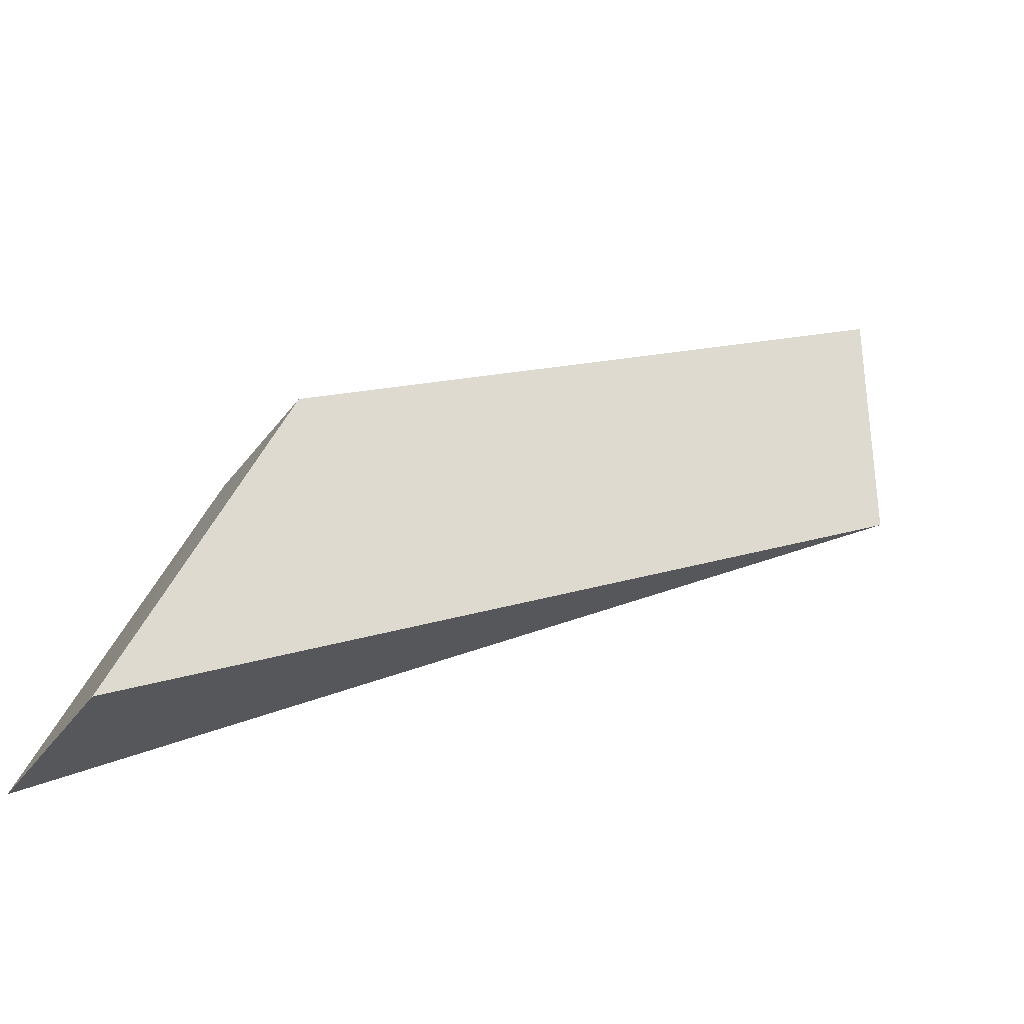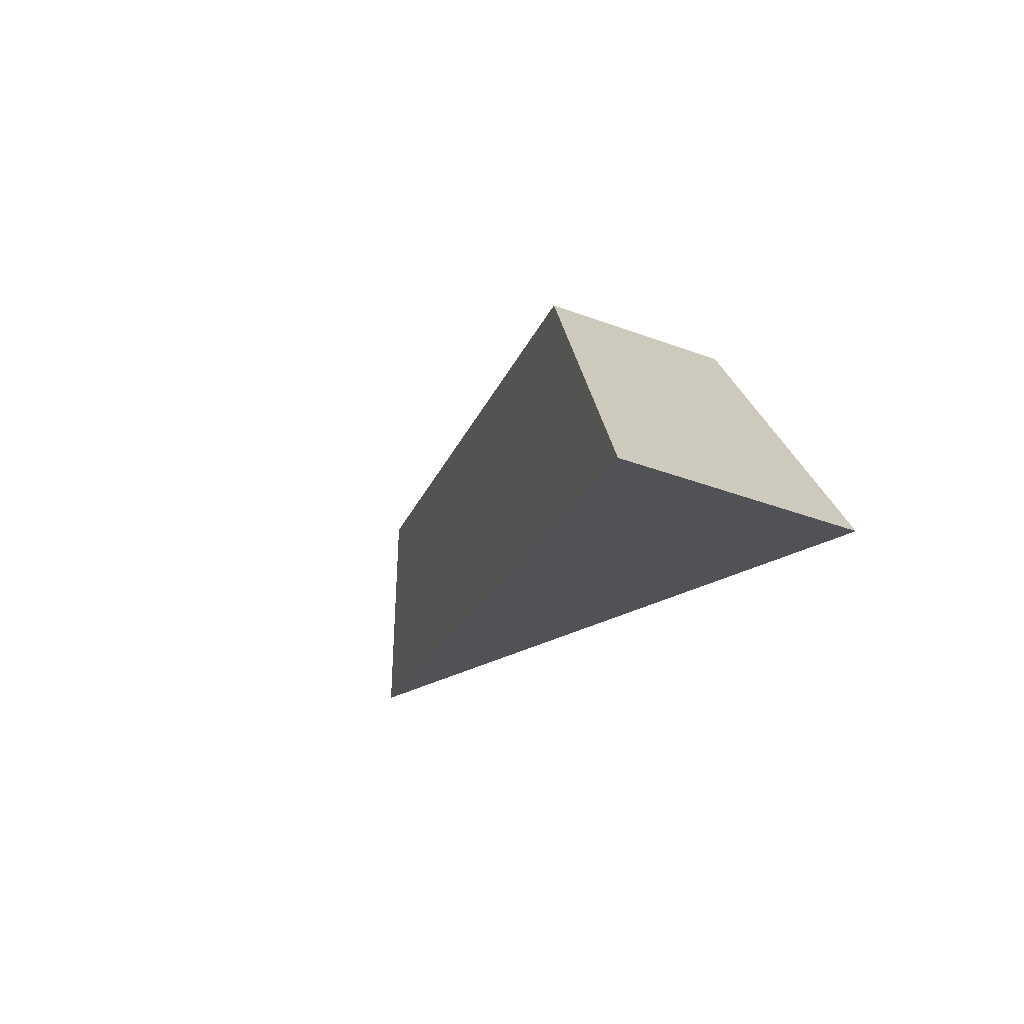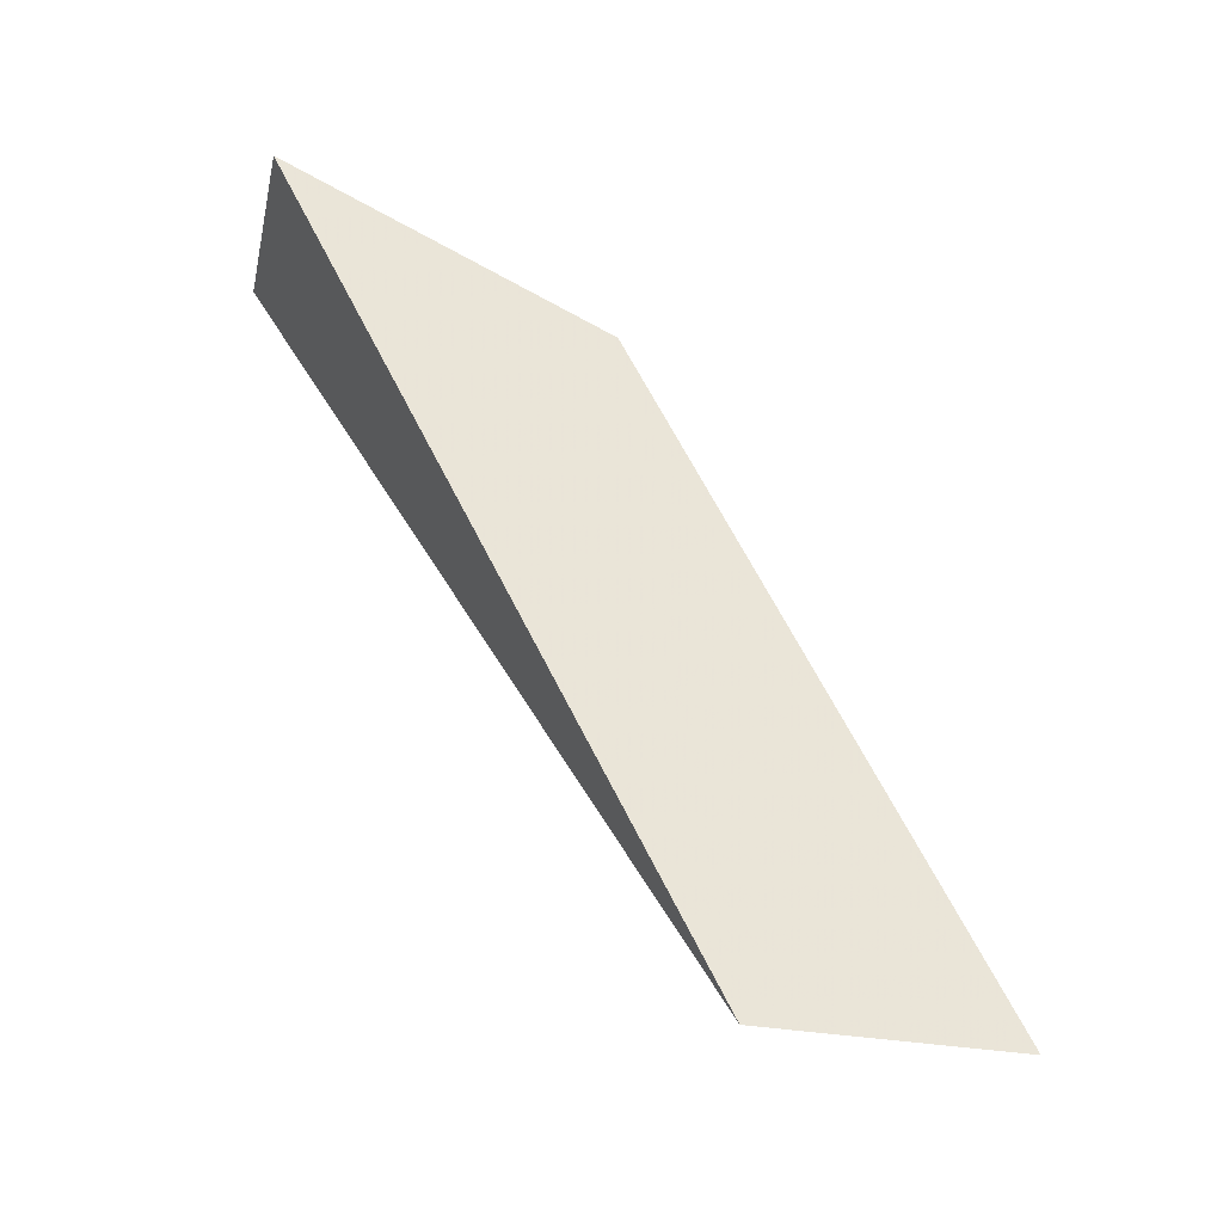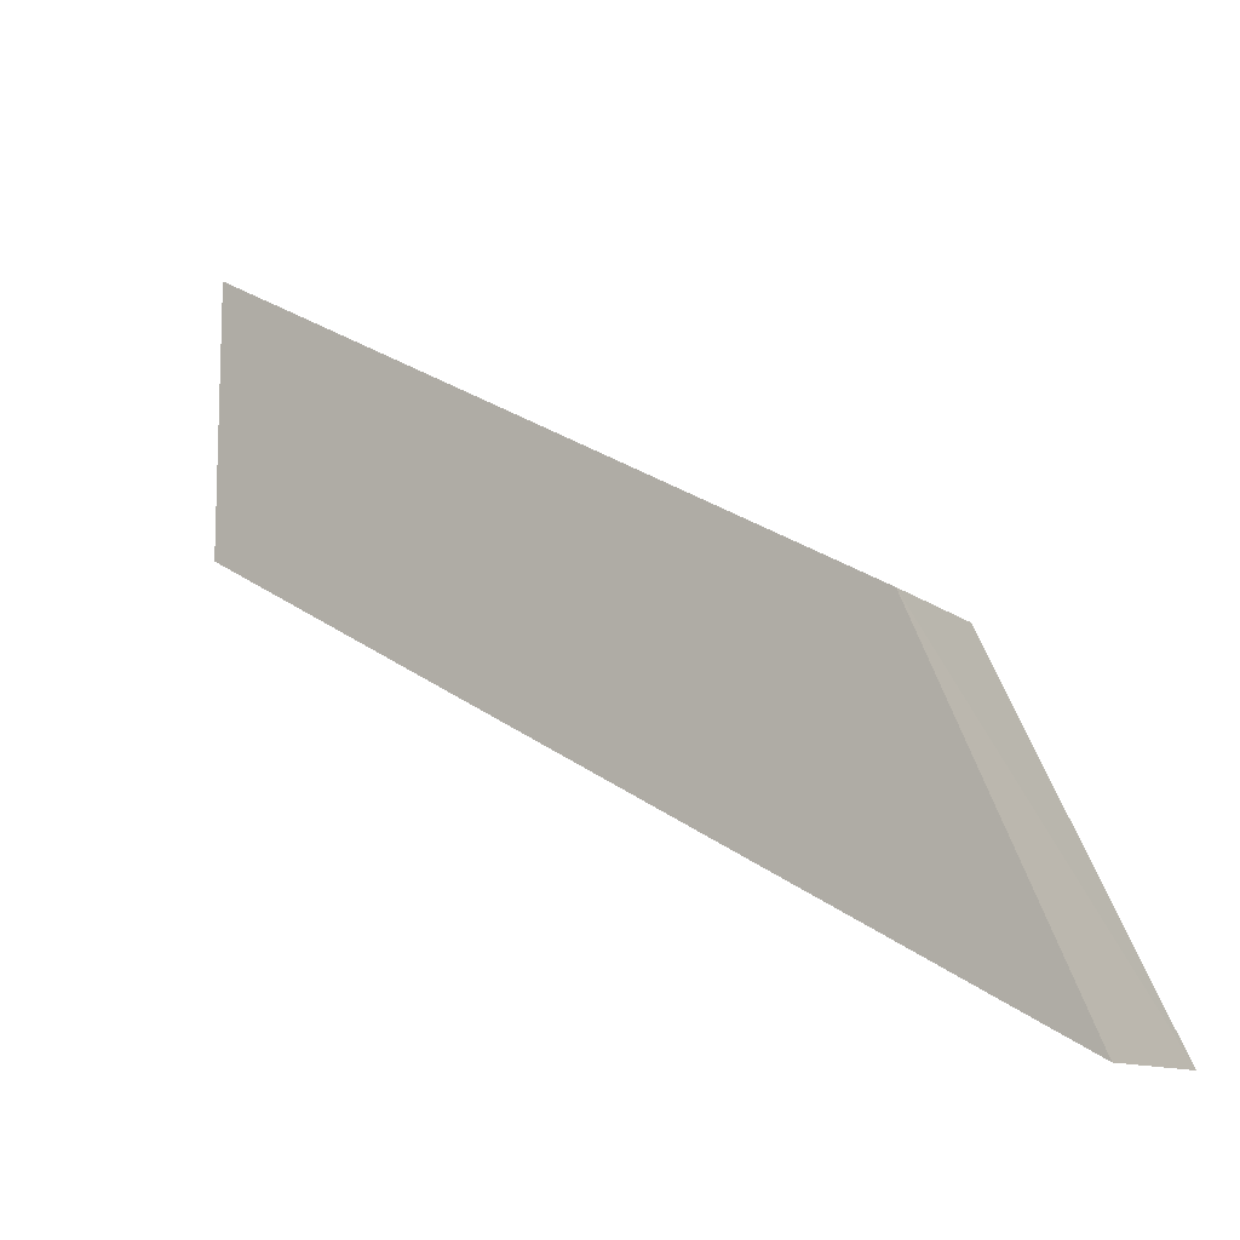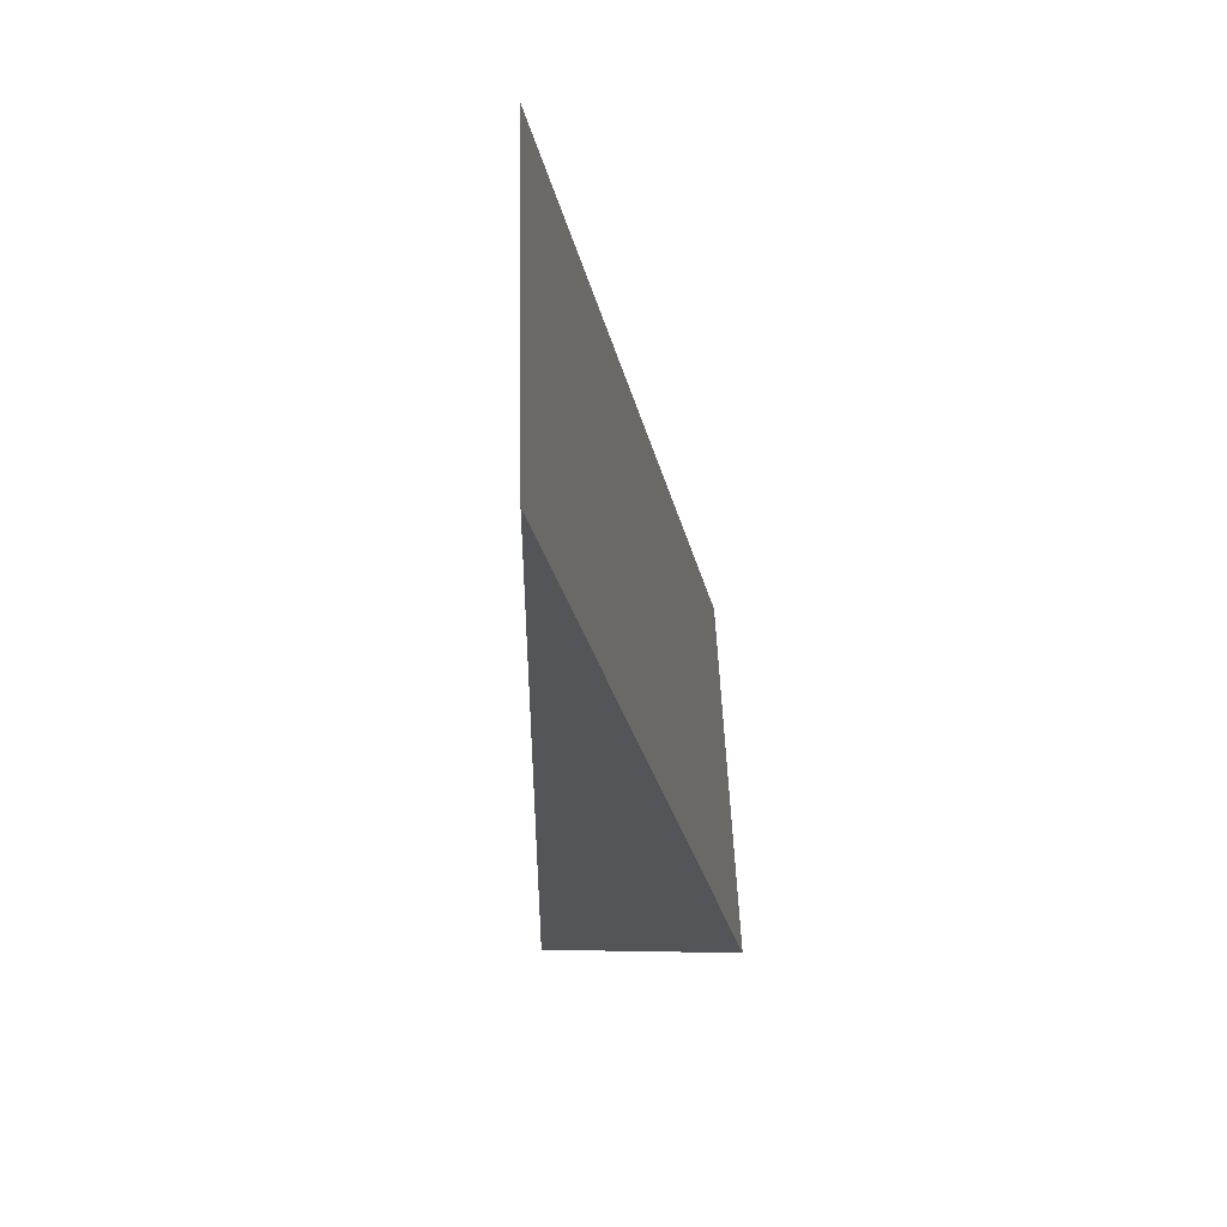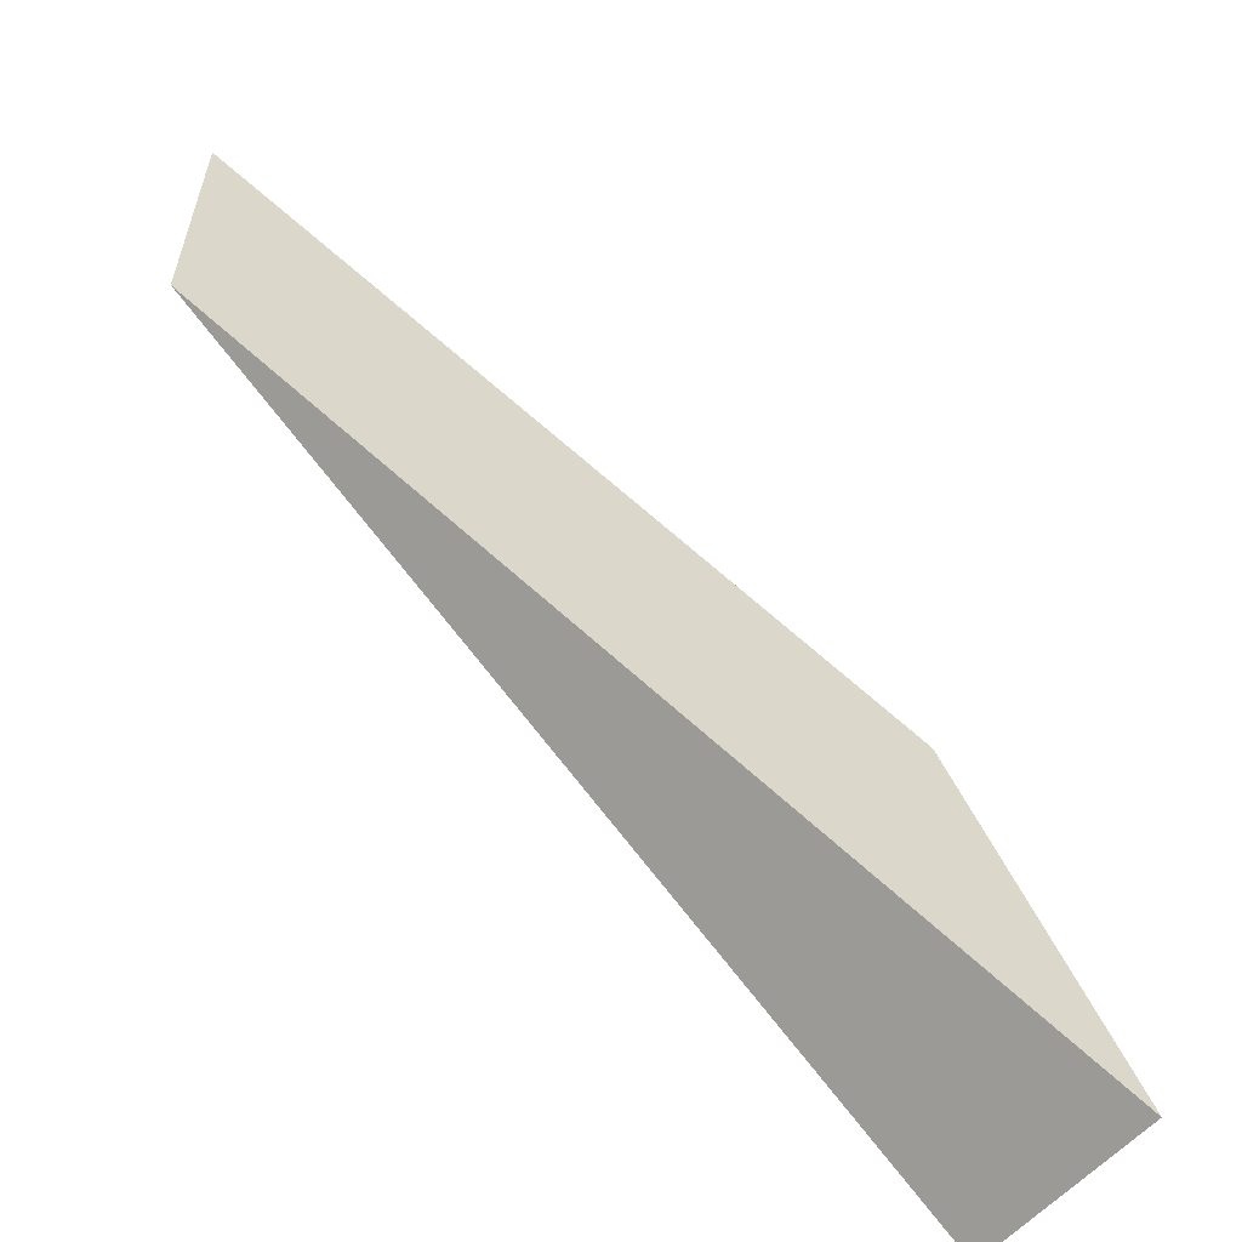
<metadata>
{"format":"obj","ext":"obj","renderer":"f3d","projection":"perspective","resolution":1024,"background":"white","views":[{"elev":-32.9,"azim":-119.2,"up":"+Z"},{"elev":-43.8,"azim":157.1,"up":"+Z"},{"elev":-36.5,"azim":-102.4,"up":"+Y"},{"elev":-11.4,"azim":118.5,"up":"+Z"},{"elev":4.1,"azim":3.7,"up":"+Z"},{"elev":-57.3,"azim":50.5,"up":"+Z"}]}
</metadata>
<code>
v 0.06768 -0.5 0.0677
v 0.07379 -0.46 0.034
v 0.07266 -0.4674 0.05017
v 0.06464 -0.4601 0.03405
v 0.06768 -0.5 0.05553
v 0.06521 -0.4676 0.05027
f 3 2 4
f 5 4 2
f 5 2 3
f 5 3 1
f 6 1 3
f 6 3 4
f 6 5 1
f 6 4 5

</code>
